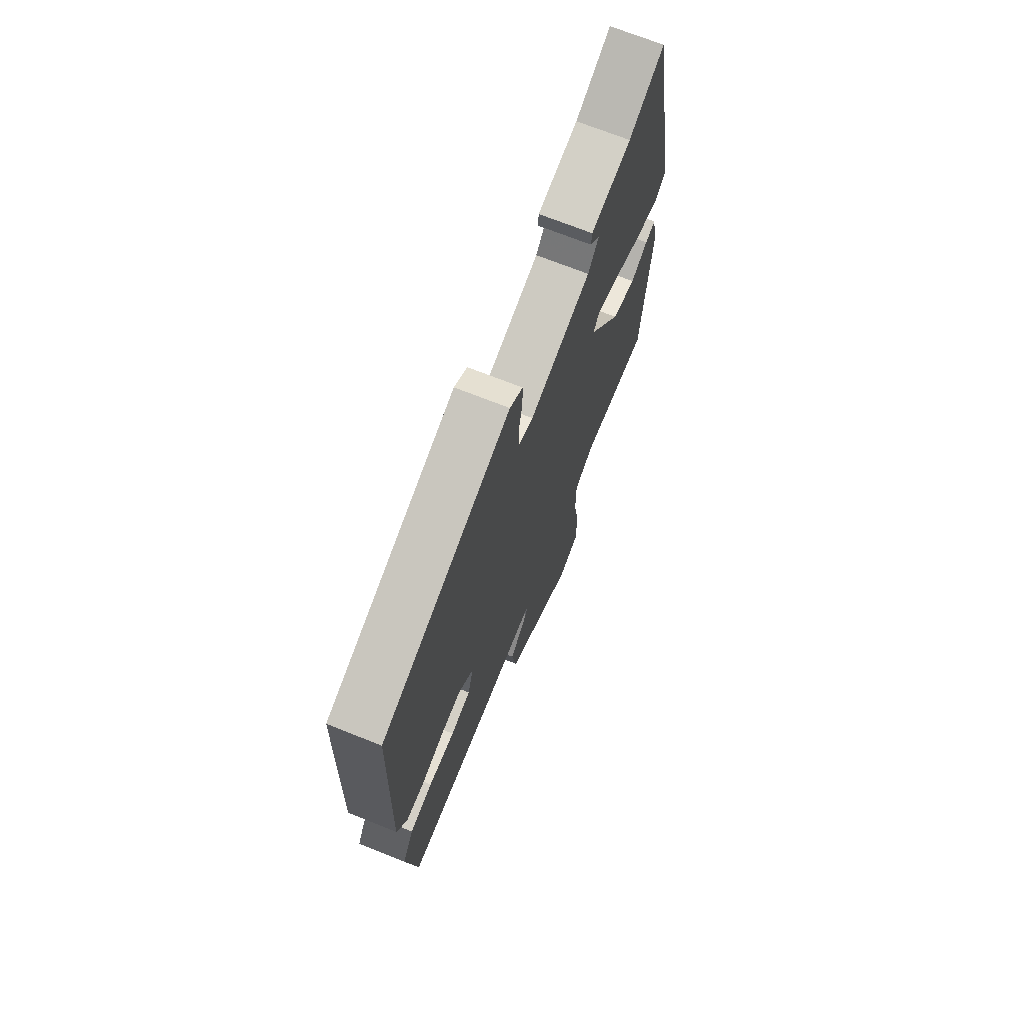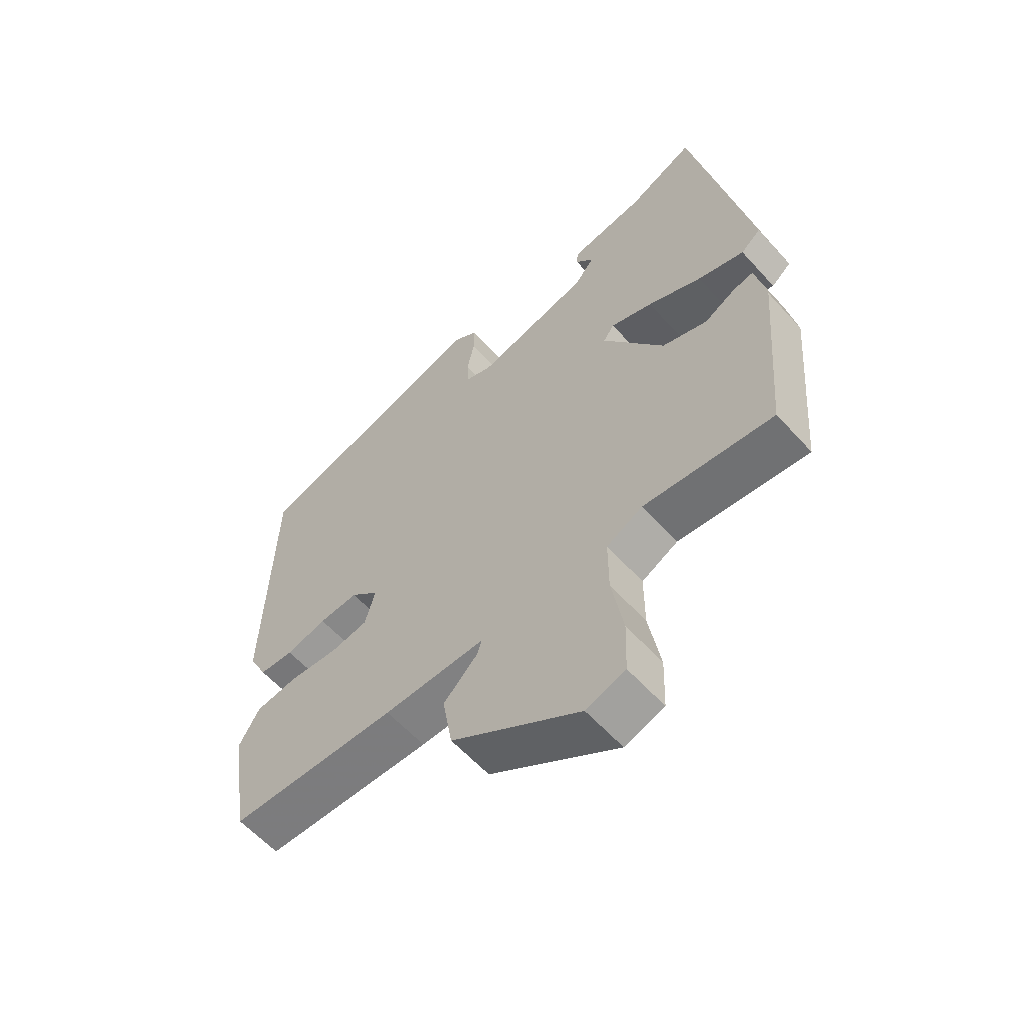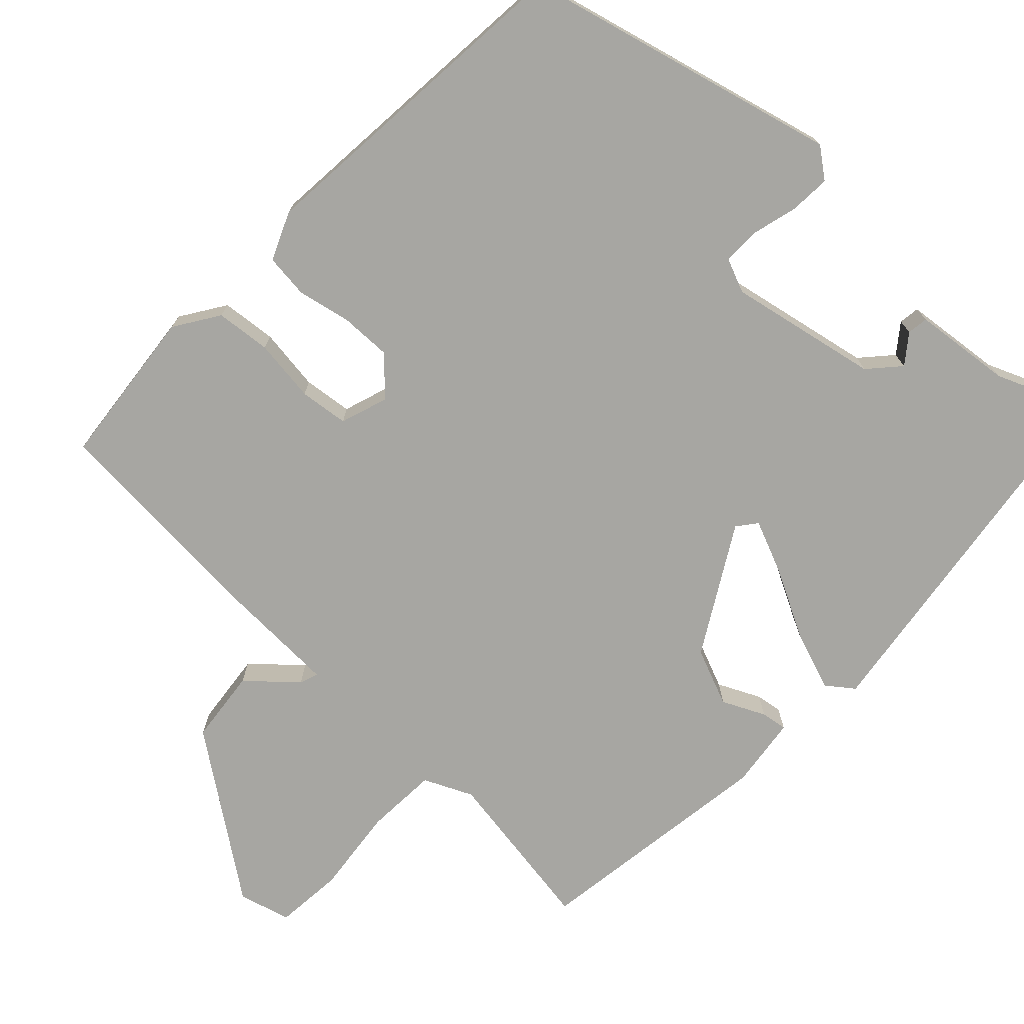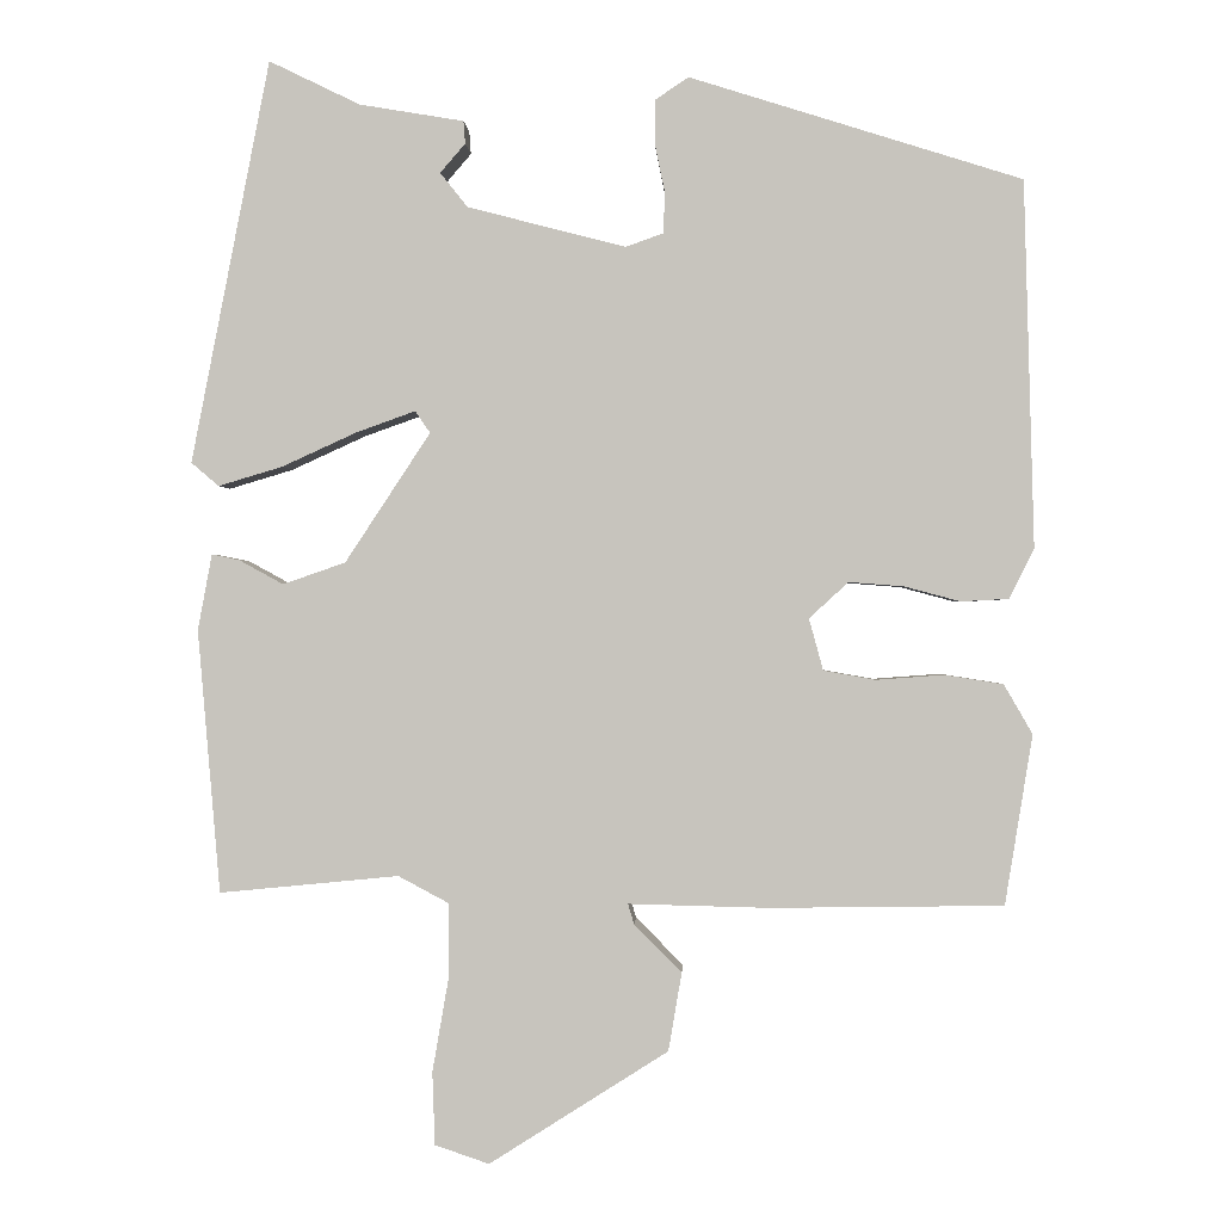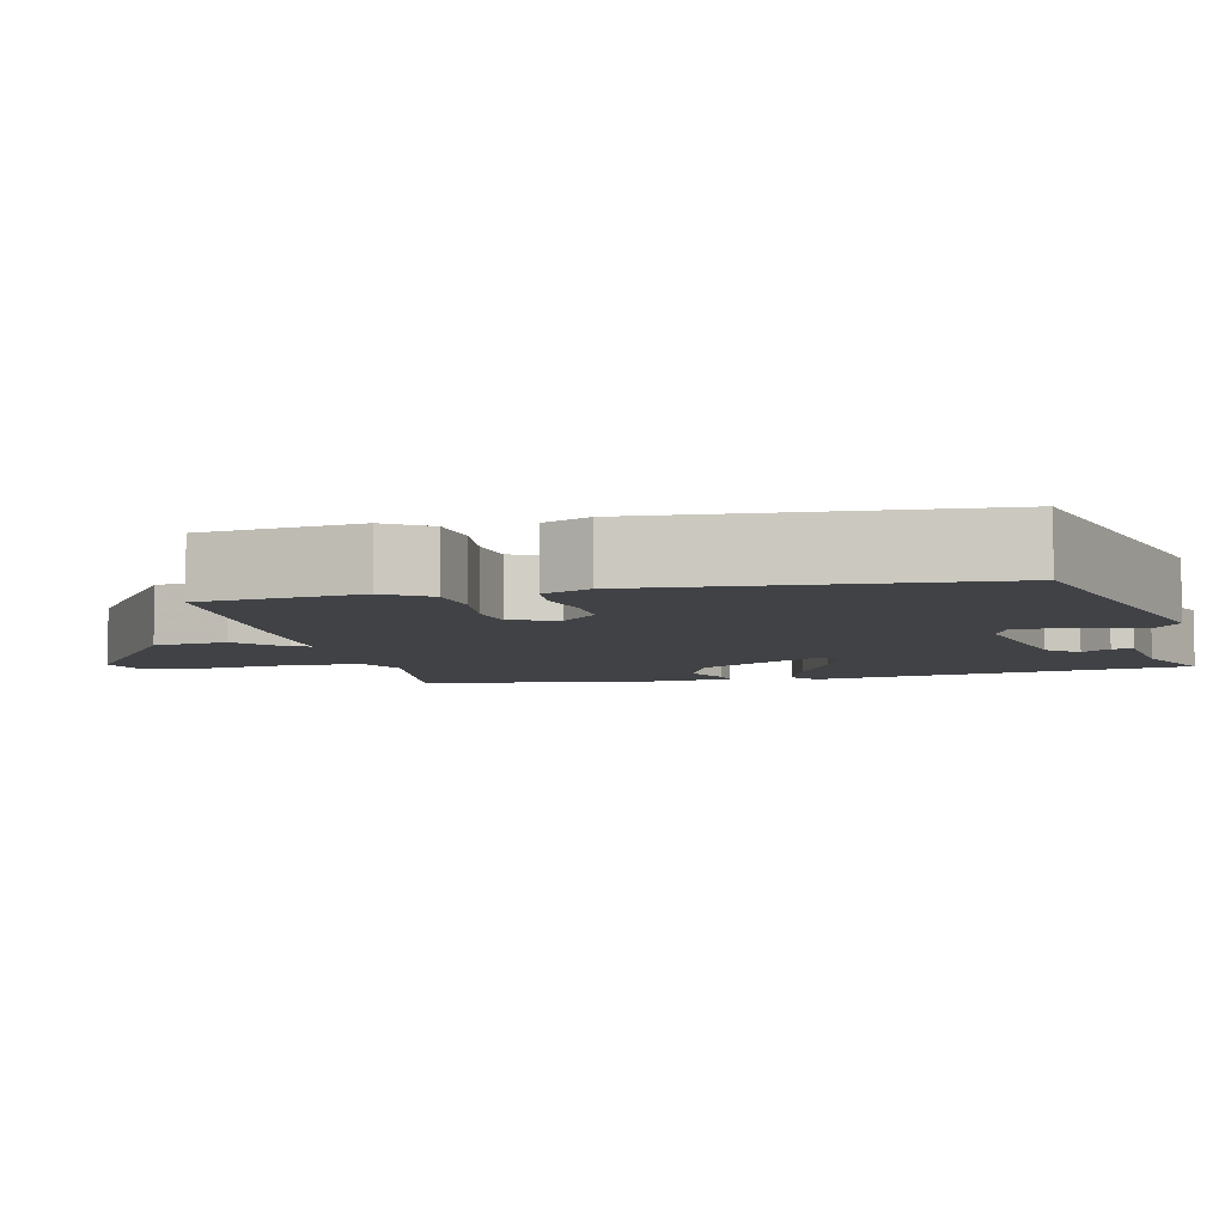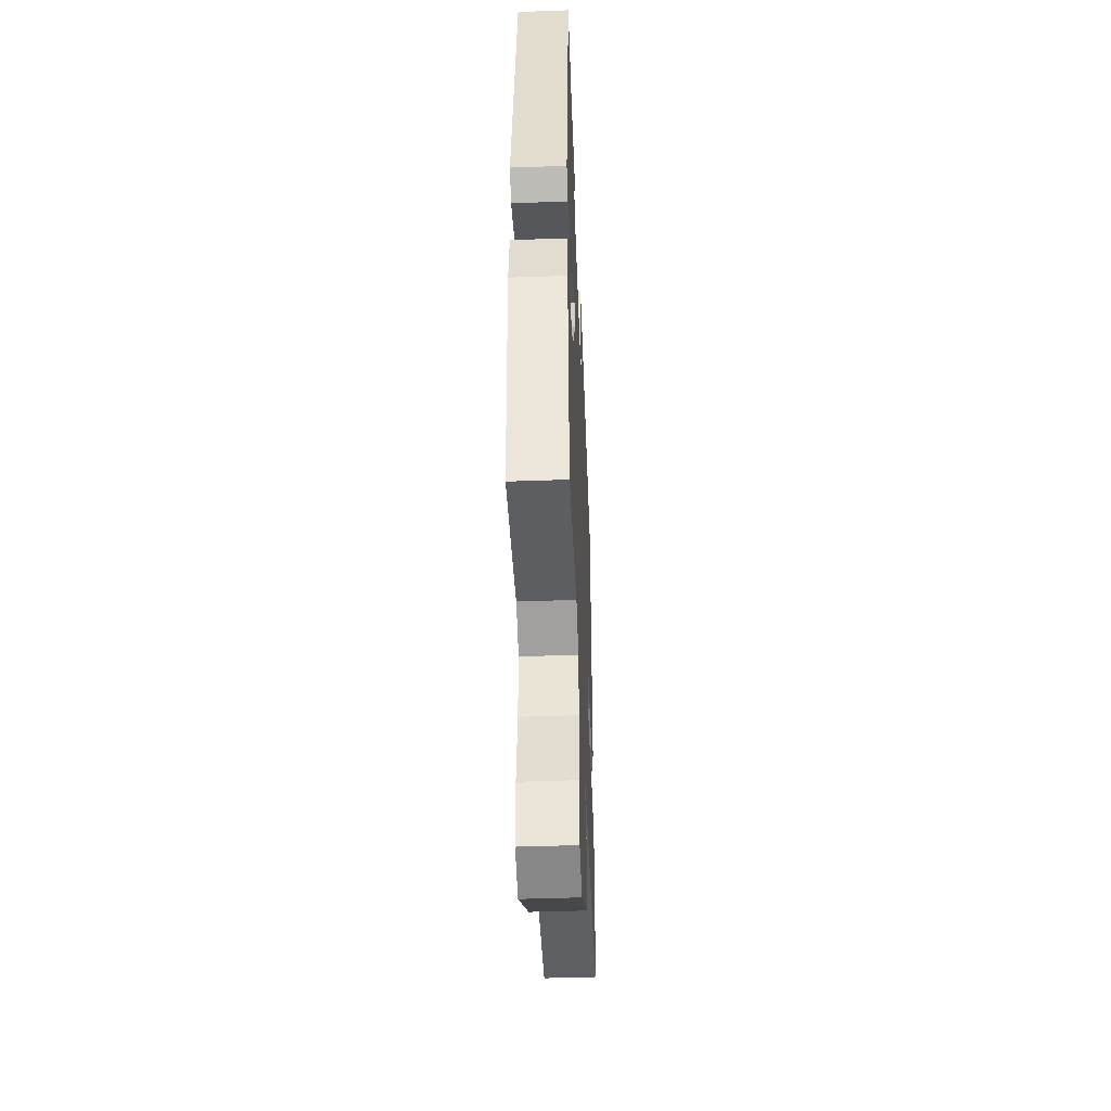
<metadata>
{"format":"obj","ext":"obj","renderer":"f3d","projection":"perspective","resolution":1024,"background":"white","views":[{"elev":70.3,"azim":-68.2,"up":"+Z"},{"elev":-59.5,"azim":41.8,"up":"+Z"},{"elev":-74.0,"azim":-46.7,"up":"+Y"},{"elev":-0.3,"azim":-177.3,"up":"+Z"},{"elev":-6.5,"azim":-79.6,"up":"+Y"},{"elev":-44.0,"azim":92.4,"up":"+Z"}]}
</metadata>
<code>
v 0.5 0.07 -0.492
v 0.285 0.07 -0.471
v 0.225 0.07 -0.503
v 0.225 0.07 -0.595
v 0.244 0.07 -0.705
v 0.241 0.07 -0.792
v 0.176 0.07 -0.814
v -0.038 0.07 -0.678
v -0.054 0.07 -0.584
v 0.003 0.07 -0.527
v 0.01 0.07 -0.503
v -0.158 0.07 -0.507
v -0.436 0.07 -0.503
v -0.469 0.07 -0.3
v -0.435 0.07 -0.241
v -0.365 0.07 -0.23
v -0.284 0.07 -0.236
v -0.222 0.07 -0.225
v -0.205 0.07 -0.163
v -0.252 0.07 -0.12
v -0.317 0.07 -0.125
v -0.384 0.07 -0.143
v -0.441 0.07 -0.14
v -0.471 0.07 -0.08
v -0.459 0.07 0.357
v -0.062 0.07 0.482
v -0.022 0.07 0.455
v -0.022 0.07 0.403
v -0.034 0.07 0.344
v -0.032 0.07 0.296
v 0.013 0.07 0.28
v 0.202 0.07 0.329
v 0.235 0.07 0.37
v 0.205 0.07 0.405
v 0.207 0.07 0.432
v 0.332 0.07 0.453
v 0.441 0.07 0.506
v 0.535 0.07 0.024
v 0.502 0.07 -0.004
v 0.425 0.07 0.019
v 0.335 0.07 0.06
v 0.265 0.07 0.085
v 0.247 0.07 0.059
v 0.349 0.07 -0.096
v 0.424 0.07 -0.122
v 0.477 0.07 -0.093
v 0.51 0.07 -0.086
v 0.527 0.07 -0.177
v 0.5 0 -0.492
v 0.285 0 -0.471
v 0.225 0 -0.503
v 0.225 0 -0.595
v 0.244 0 -0.705
v 0.241 0 -0.792
v 0.176 0 -0.814
v -0.038 0 -0.678
v -0.054 0 -0.584
v 0.003 0 -0.527
v 0.01 0 -0.503
v -0.158 0 -0.507
v -0.436 0 -0.503
v -0.469 0 -0.3
v -0.435 0 -0.241
v -0.365 0 -0.23
v -0.284 0 -0.236
v -0.222 0 -0.225
v -0.205 0 -0.163
v -0.252 0 -0.12
v -0.317 0 -0.125
v -0.384 0 -0.143
v -0.441 0 -0.14
v -0.471 0 -0.08
v -0.459 0 0.357
v -0.062 0 0.482
v -0.022 0 0.455
v -0.022 0 0.403
v -0.034 0 0.344
v -0.032 0 0.296
v 0.013 0 0.28
v 0.202 0 0.329
v 0.235 0 0.37
v 0.205 0 0.405
v 0.207 0 0.432
v 0.332 0 0.453
v 0.441 0 0.506
v 0.535 0 0.024
v 0.502 0 -0.004
v 0.425 0 0.019
v 0.335 0 0.06
v 0.265 0 0.085
v 0.247 0 0.059
v 0.349 0 -0.096
v 0.424 0 -0.122
v 0.477 0 -0.093
v 0.51 0 -0.086
v 0.527 0 -0.177
f 45 46 47 48
f 44 45 48 1
f 43 44 1 2
f 38 39 40 41
f 36 37 38 41
f 36 41 42
f 33 34 35 36
f 32 33 36 42
f 31 32 42 43
f 26 27 28 29
f 26 29 30
f 25 26 30
f 21 22 23 24
f 20 21 24 25
f 19 20 25 30
f 14 15 16 17
f 14 17 18
f 11 12 13 14
f 11 14 18
f 7 8 9 10
f 7 10 11
f 4 5 6 7
f 3 4 7 11
f 19 30 31 43
f 11 18 19 43
f 2 3 11 43
f 96 95 94 93
f 49 96 93 92
f 50 49 92 91
f 89 88 87 86
f 89 86 85 84
f 90 89 84
f 84 83 82 81
f 90 84 81 80
f 91 90 80 79
f 77 76 75 74
f 78 77 74
f 78 74 73
f 72 71 70 69
f 73 72 69 68
f 78 73 68 67
f 65 64 63 62
f 66 65 62
f 62 61 60 59
f 66 62 59
f 58 57 56 55
f 59 58 55
f 55 54 53 52
f 59 55 52 51
f 91 79 78 67
f 91 67 66 59
f 91 59 51 50
f 1 49 50 2
f 2 50 51 3
f 3 51 52 4
f 4 52 53 5
f 5 53 54 6
f 6 54 55 7
f 7 55 56 8
f 8 56 57 9
f 9 57 58 10
f 10 58 59 11
f 11 59 60 12
f 12 60 61 13
f 13 61 62 14
f 14 62 63 15
f 15 63 64 16
f 16 64 65 17
f 17 65 66 18
f 18 66 67 19
f 19 67 68 20
f 20 68 69 21
f 21 69 70 22
f 22 70 71 23
f 23 71 72 24
f 24 72 73 25
f 25 73 74 26
f 26 74 75 27
f 27 75 76 28
f 28 76 77 29
f 29 77 78 30
f 30 78 79 31
f 31 79 80 32
f 32 80 81 33
f 33 81 82 34
f 34 82 83 35
f 35 83 84 36
f 36 84 85 37
f 37 85 86 38
f 38 86 87 39
f 39 87 88 40
f 40 88 89 41
f 41 89 90 42
f 42 90 91 43
f 43 91 92 44
f 44 92 93 45
f 45 93 94 46
f 46 94 95 47
f 47 95 96 48
f 48 96 49 1

</code>
